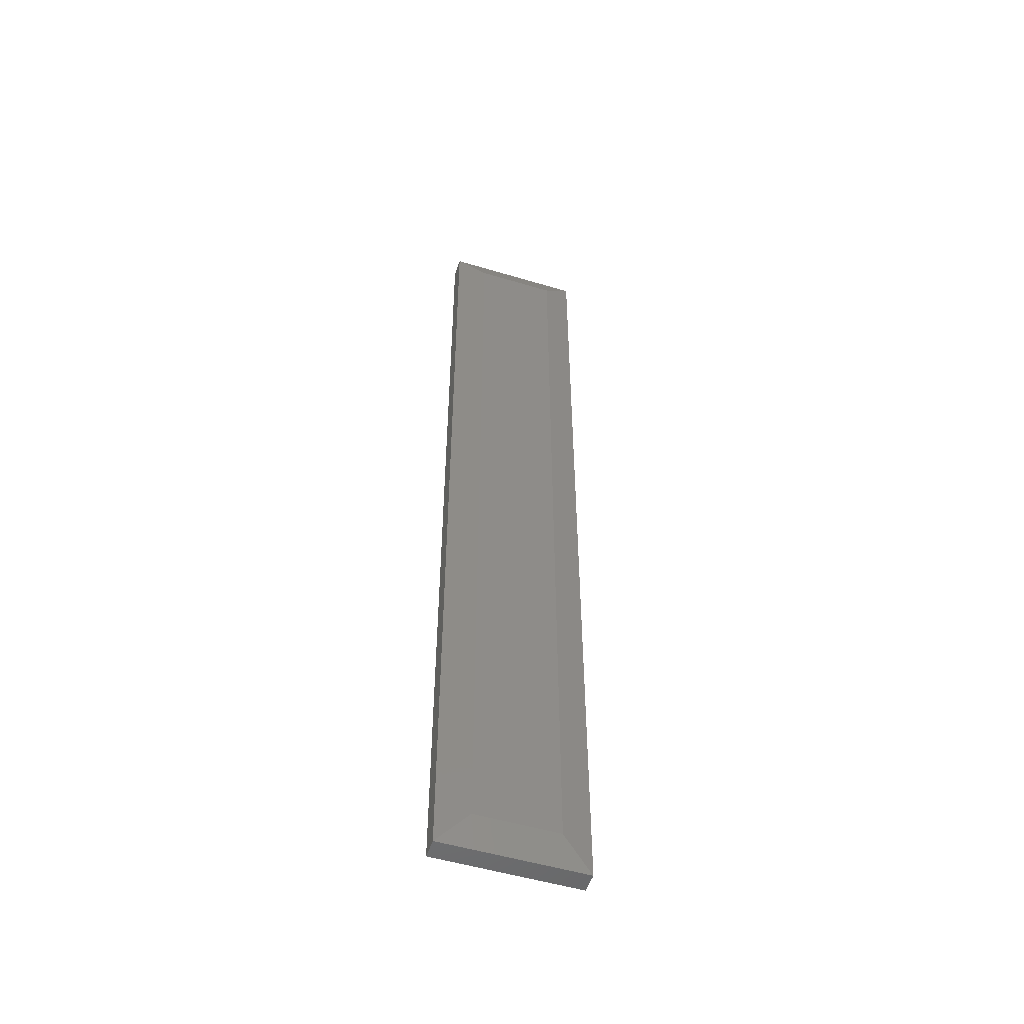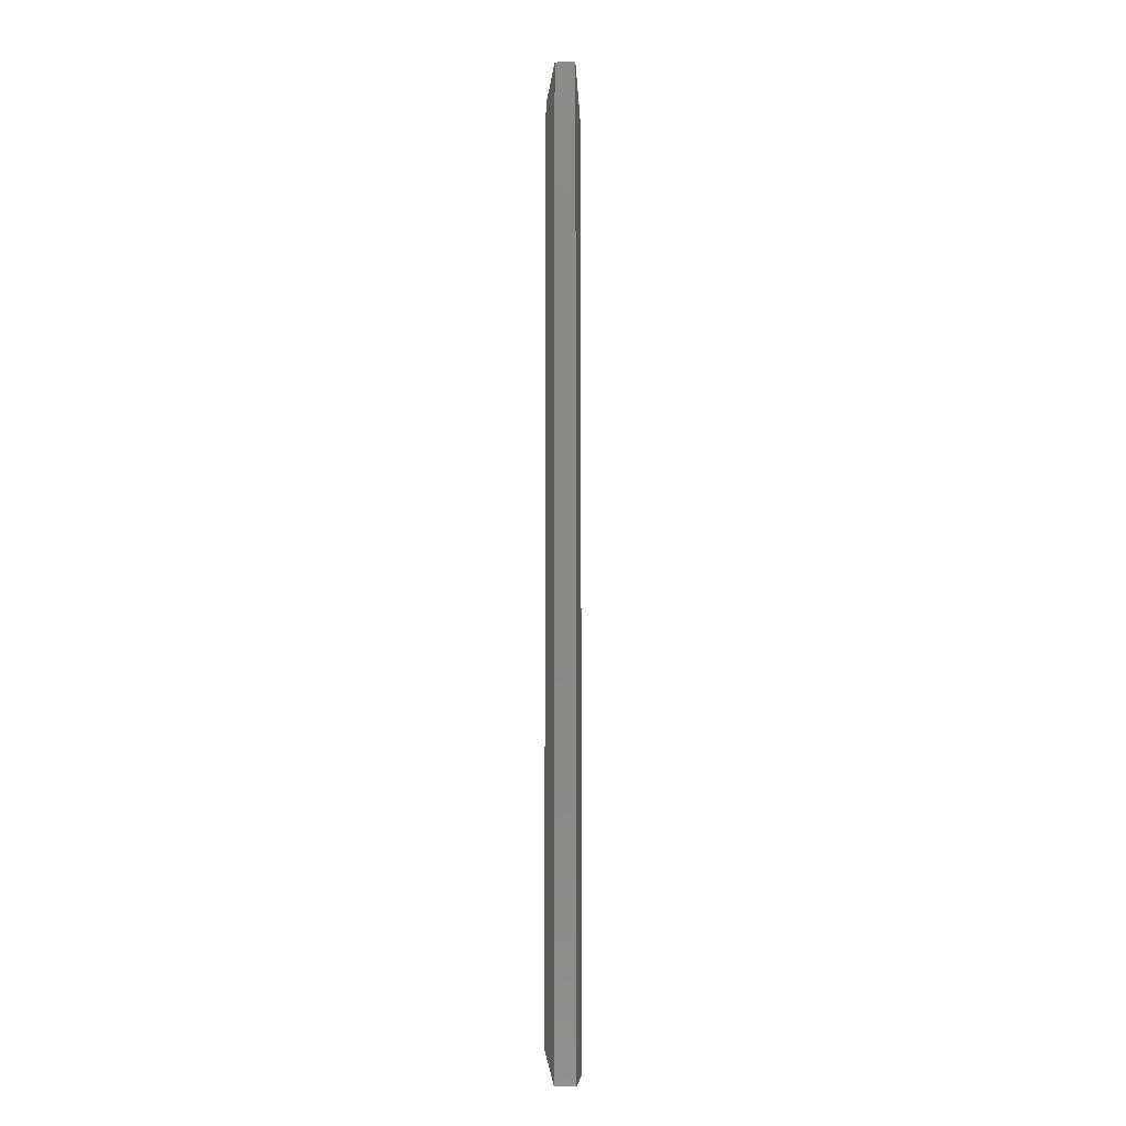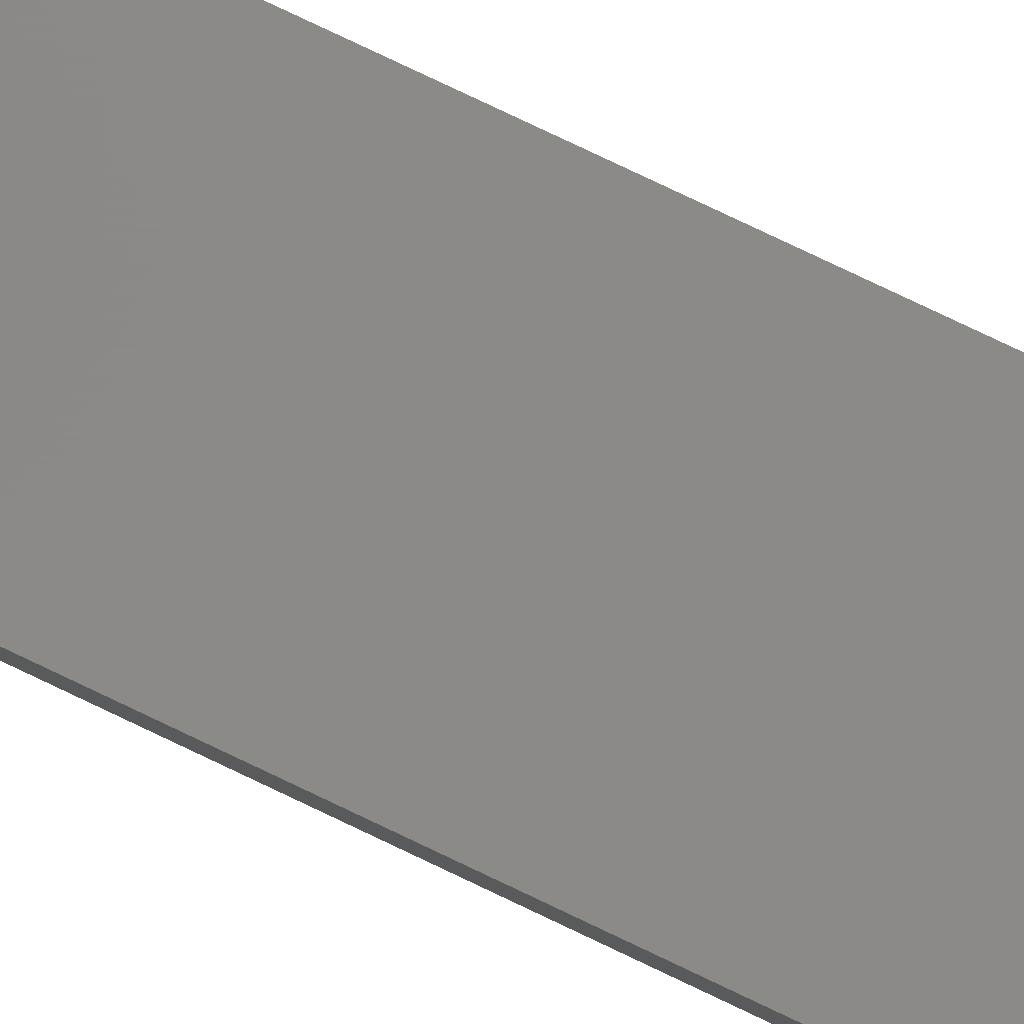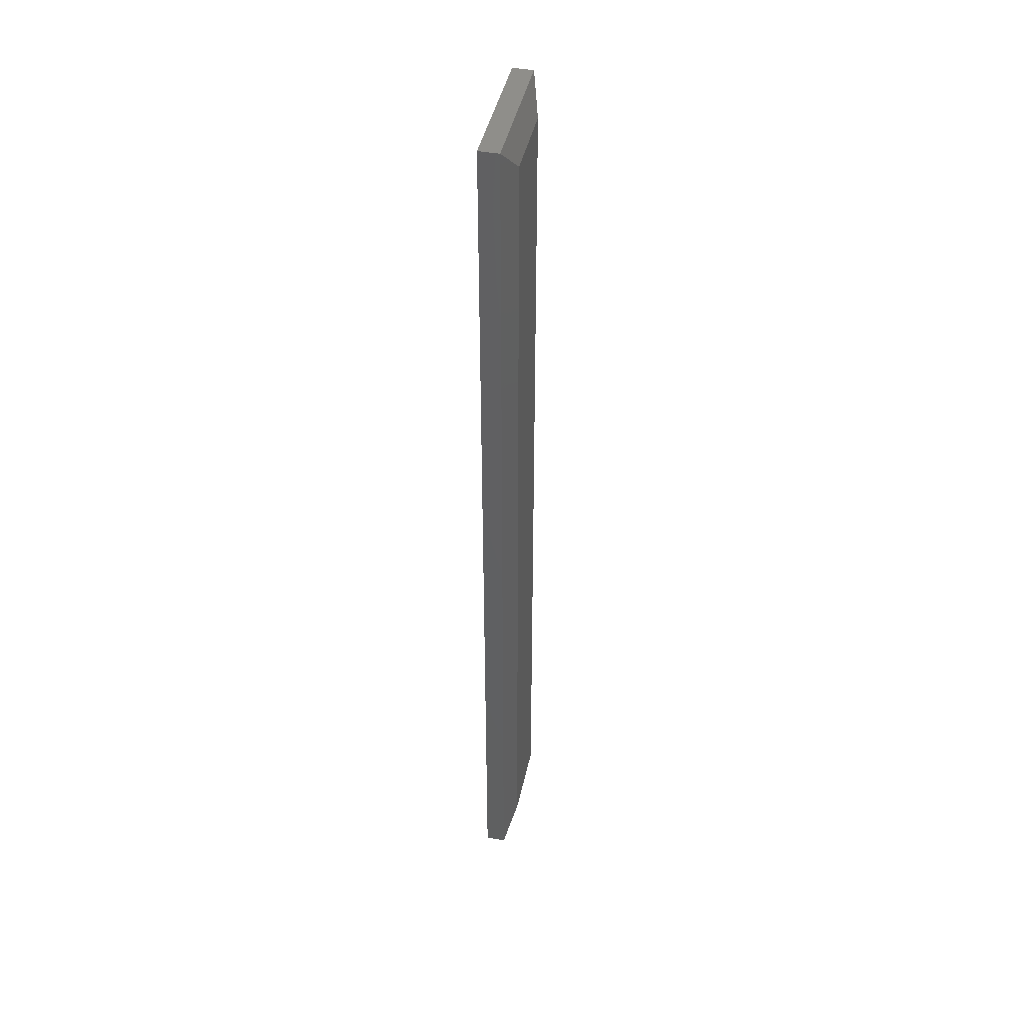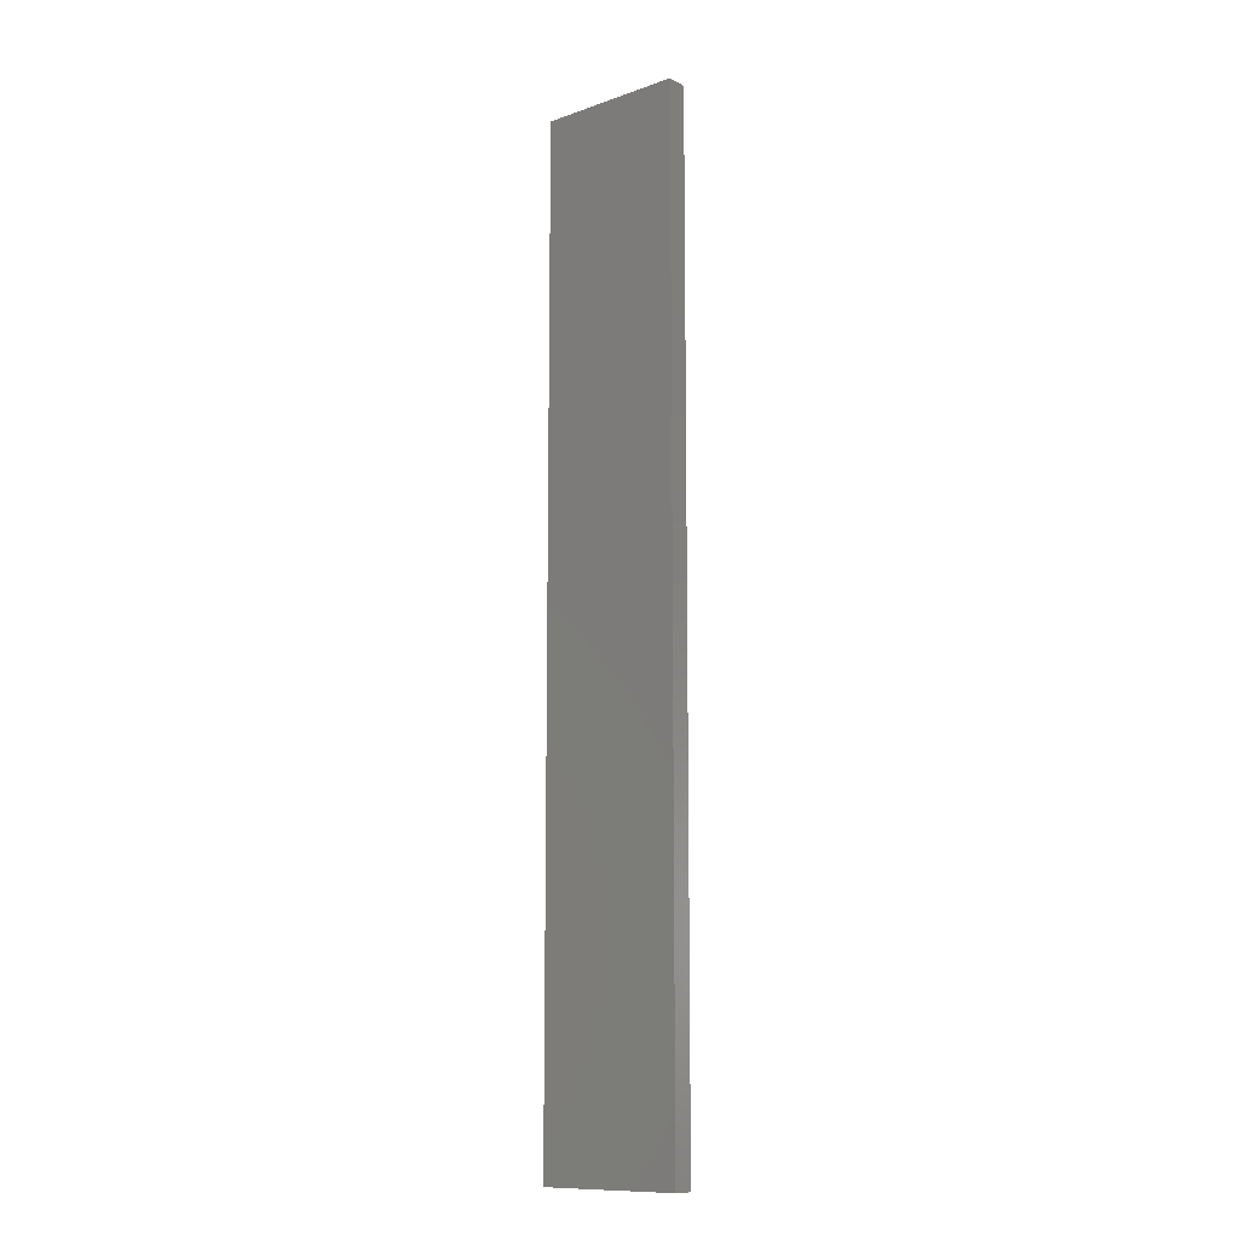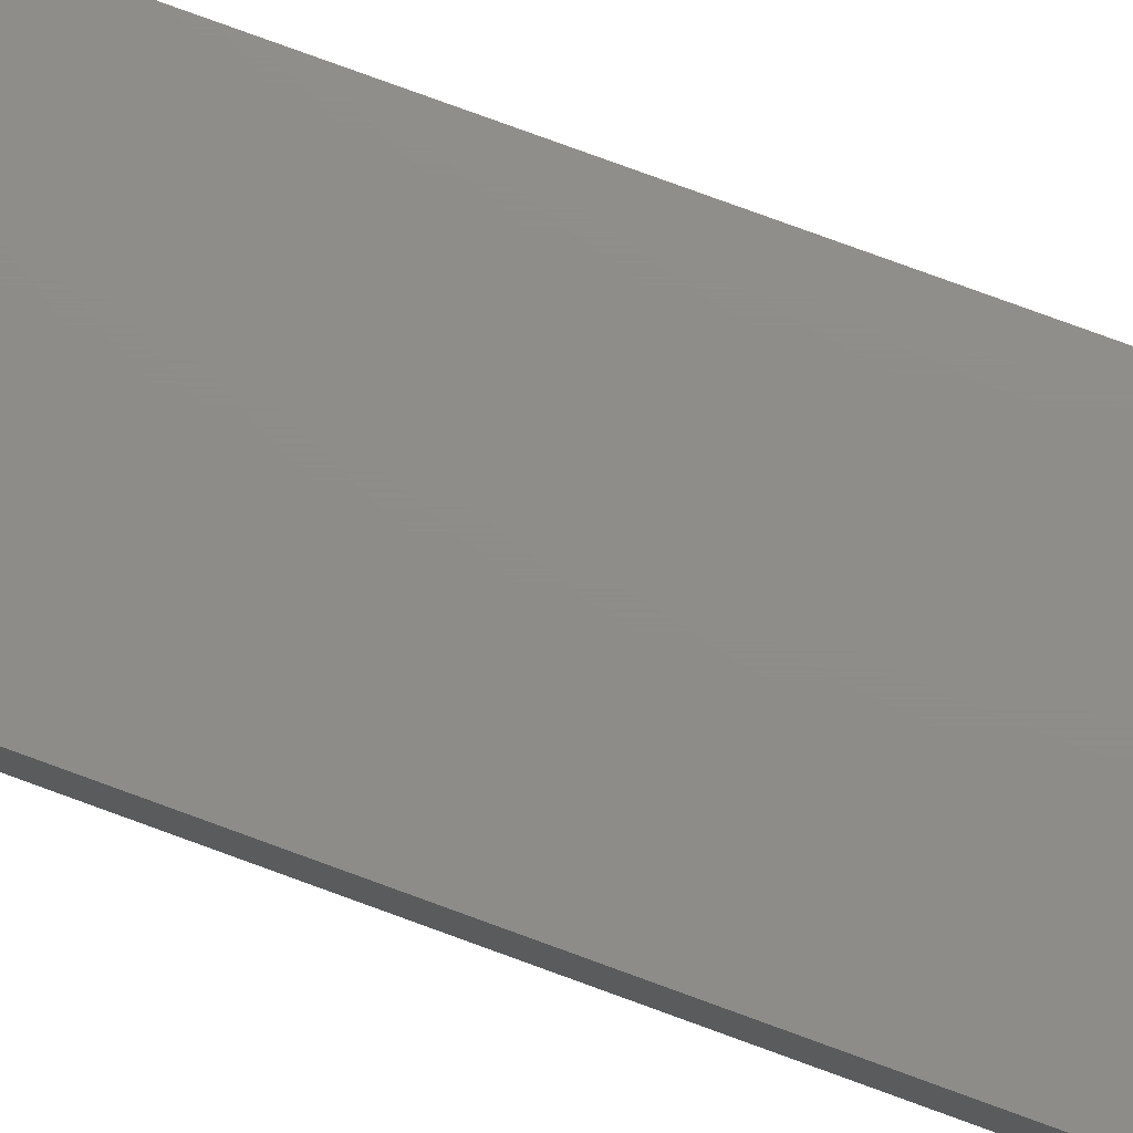
<metadata>
{"format":"stl","ext":"stl","renderer":"f3d","projection":"perspective","resolution":1024,"background":"white","views":[{"elev":-52.2,"azim":162.1,"up":"+Y"},{"elev":-10.8,"azim":-87.6,"up":"+Y"},{"elev":79.5,"azim":-64.6,"up":"+Z"},{"elev":43.4,"azim":102.1,"up":"+Y"},{"elev":-11.7,"azim":39.7,"up":"+Y"},{"elev":74.3,"azim":110.4,"up":"+Z"}]}
</metadata>
<code>
# stl→obj: 12 verts, 20 faces
v 0.02344 0.02344 0
v 0.02344 0.7266 0
v 0.08709 0.02344 0
v 0.08709 0.7266 0
v 0 0.75 0.02344
v 0 0.75 0.007812
v 0 0 0.02344
v -3.469e-18 0 0.007812
v 0.1105 0.75 0.02344
v 0.1105 0.75 0.007812
v 0.1105 0 0.02344
v 0.1105 0 0.007812
f 1 2 3
f 3 2 4
f 5 6 7
f 7 6 8
f 9 10 5
f 5 10 6
f 11 12 9
f 9 12 10
f 7 8 11
f 11 8 12
f 10 4 6
f 6 4 2
f 12 3 10
f 10 3 4
f 8 1 12
f 12 1 3
f 6 2 8
f 8 2 1
f 7 11 5
f 5 11 9

</code>
